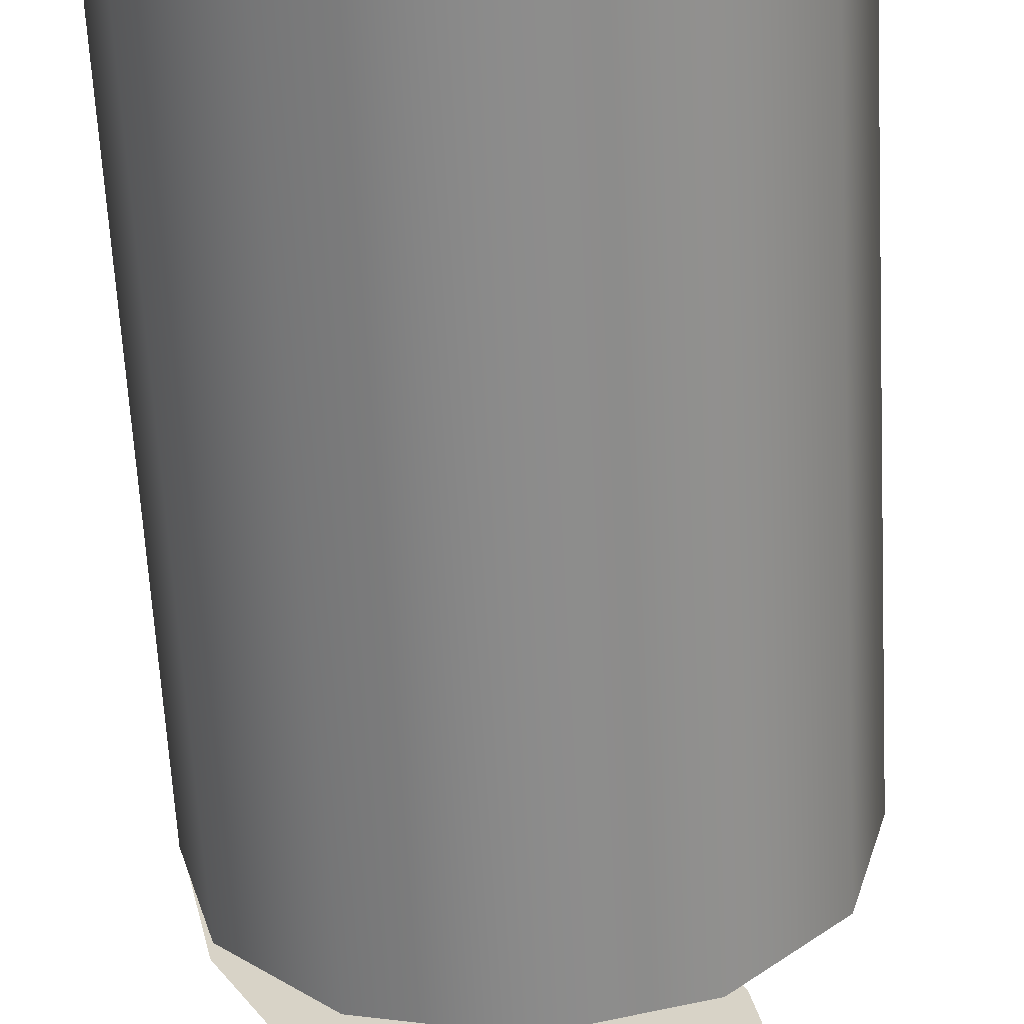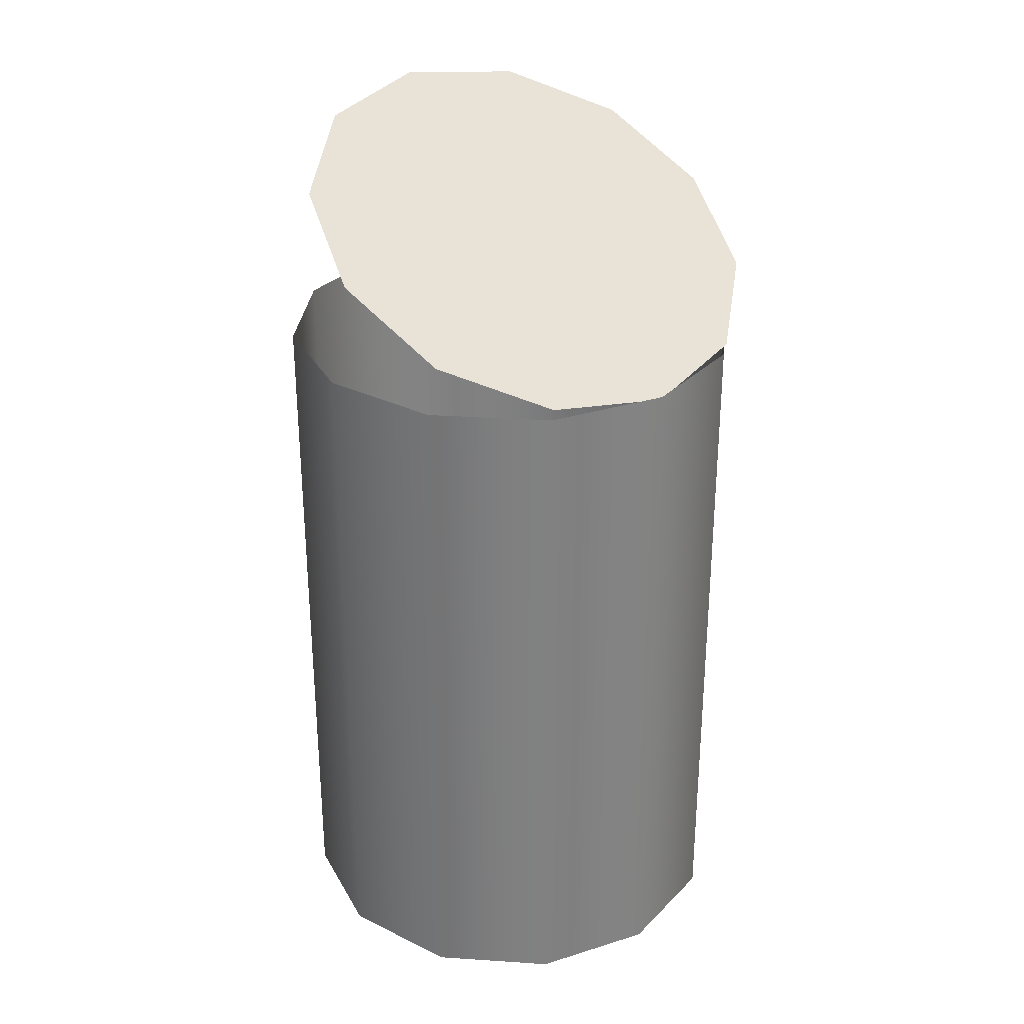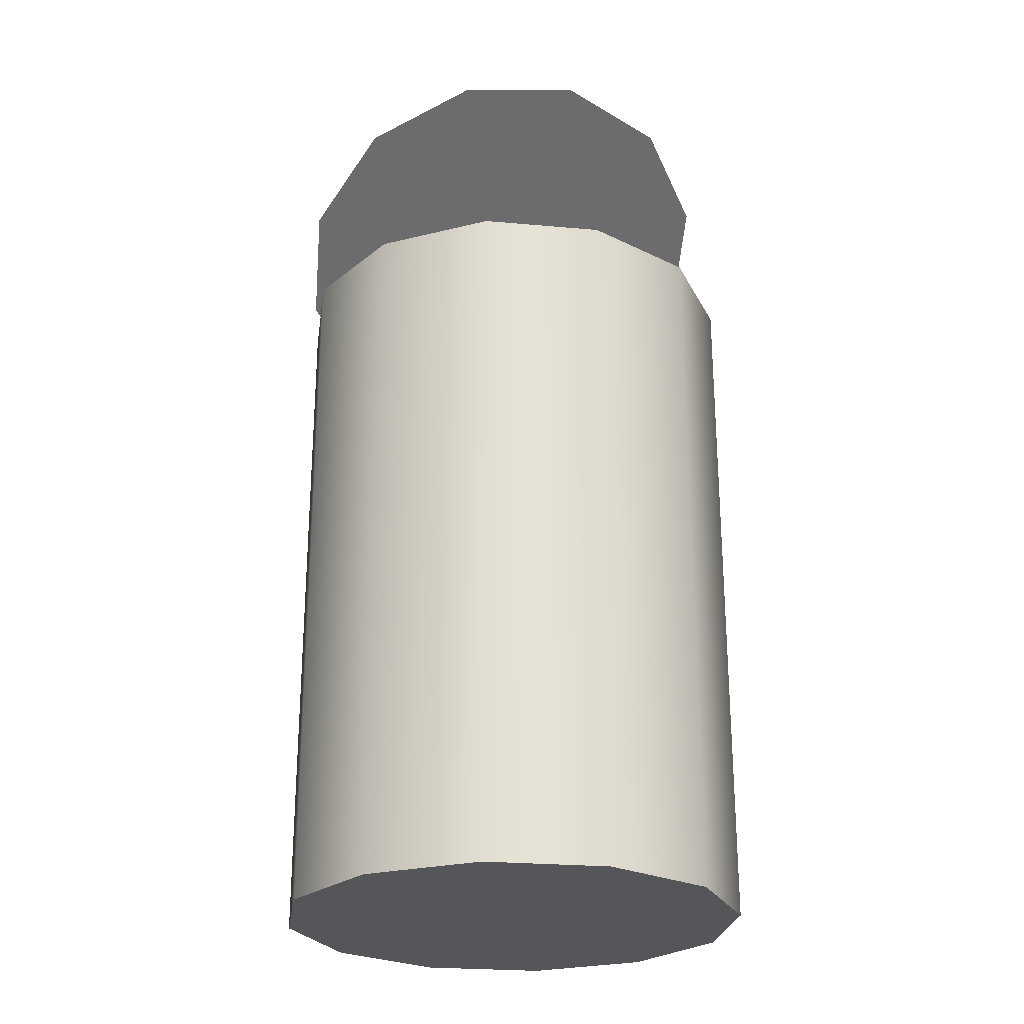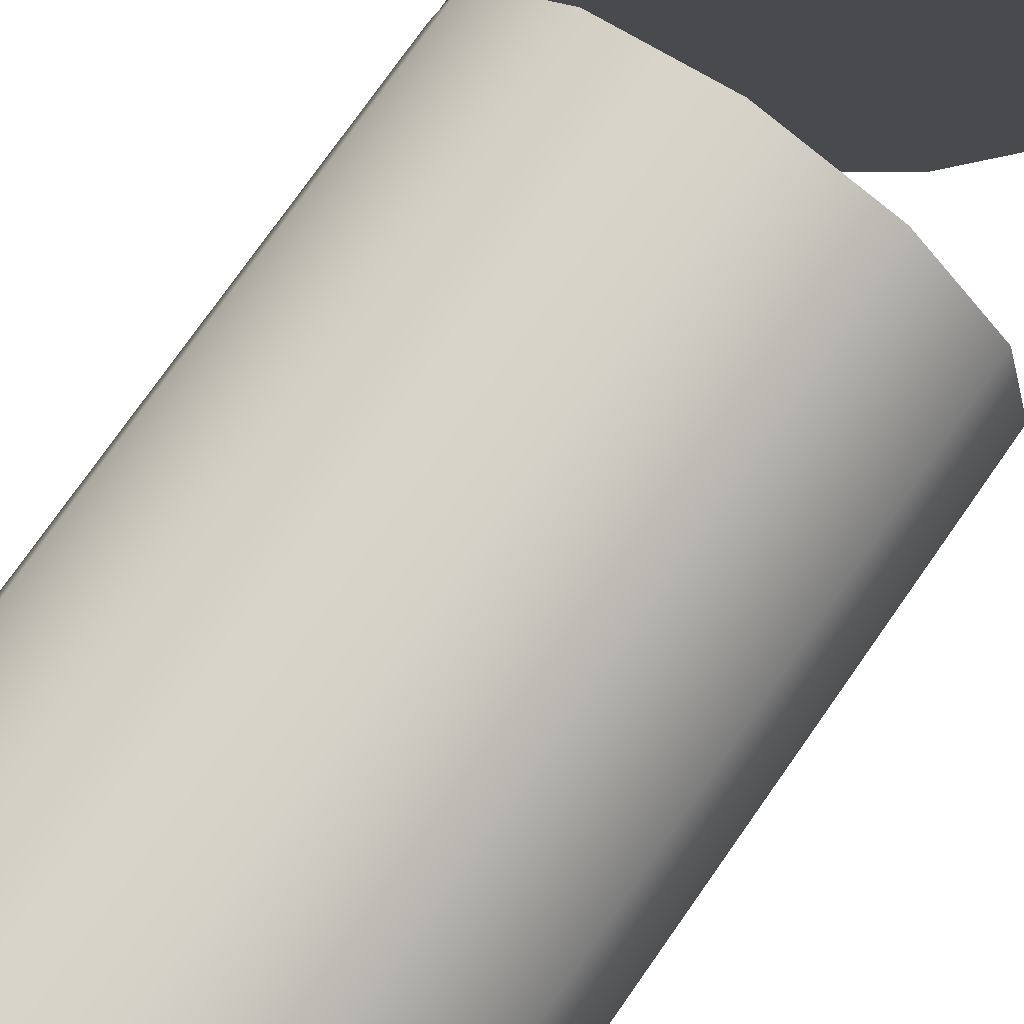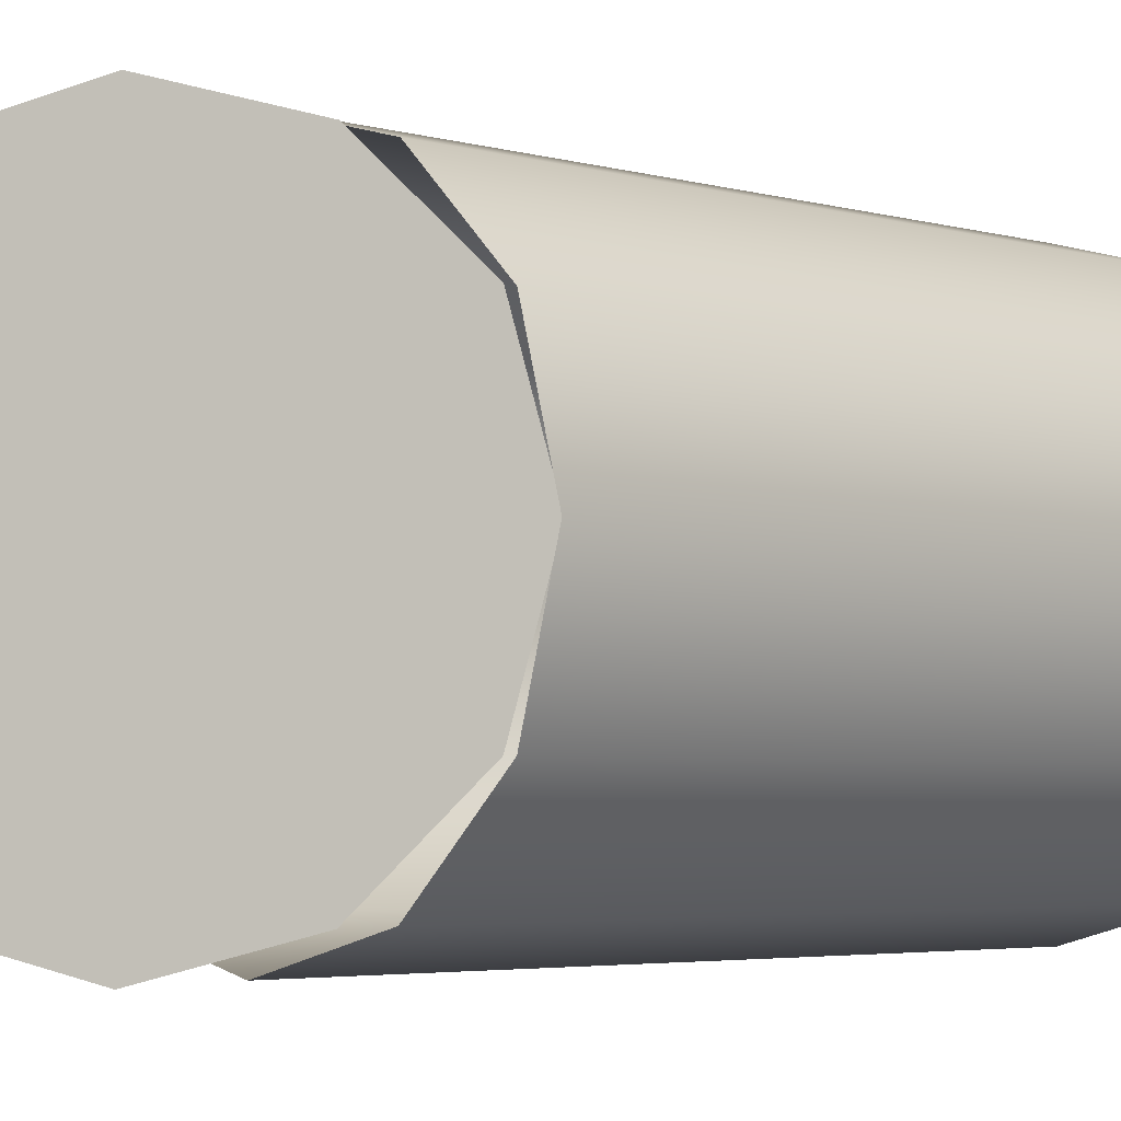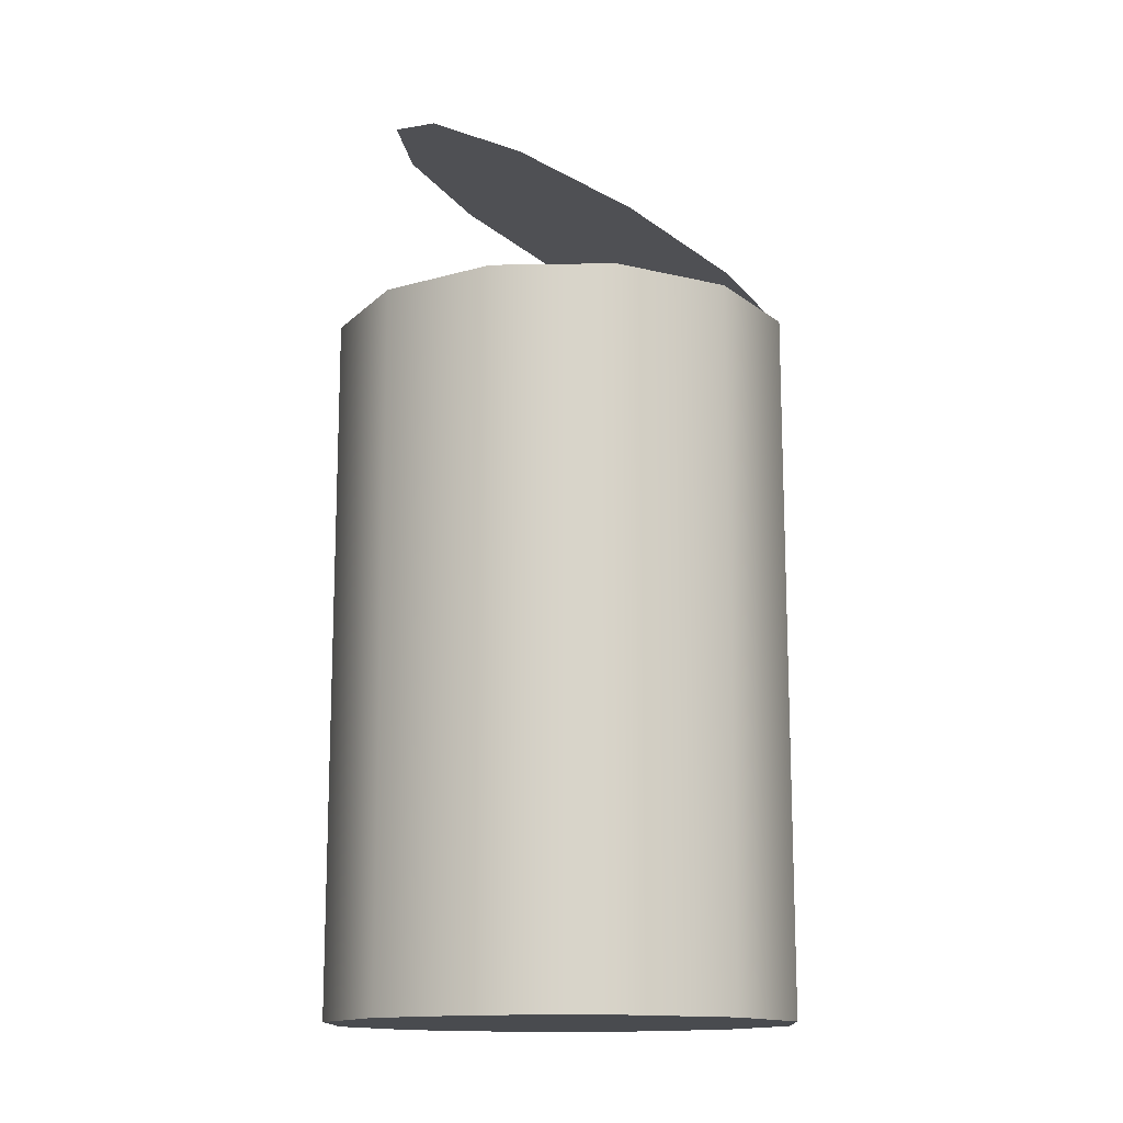
<metadata>
{"format":"obj","ext":"obj","renderer":"f3d","projection":"perspective","resolution":1024,"background":"white","views":[{"elev":-63.5,"azim":3.1,"up":"+Z"},{"elev":30.1,"azim":-129.5,"up":"+Y"},{"elev":-25.4,"azim":66.8,"up":"+Y"},{"elev":77.2,"azim":35.2,"up":"+Z"},{"elev":-3.7,"azim":-135.4,"up":"+Z"},{"elev":-14.2,"azim":-162.9,"up":"+Y"}]}
</metadata>
<code>
v  9.889 -15.08  0.2857
v  8.549 -15.08  5.286
v  4.889 -15.08  8.946
v -0.1111 -15.08  10.29
v -5.111 -15.08  8.946
v -8.771 -15.08  5.286
v -10.11 -15.08  0.2857
v -8.771 -15.08 -4.714
v -5.111 -15.08 -8.375
v -0.1111 -15.08 -9.714
v  4.889 -15.08 -8.375
v  8.549 -15.08 -4.714
v -0.1111 -15.08  0.2857
v  9.889 -15.08  0.2857
v  9.889 -10.08  0.2857
v  9.889 -5.084  0.2857
v  9.889 -0.0837  0.2857
v  9.889  4.916  0.2857
v  9.889  9.863  0.2857
v  9.889  14.97  0.2857
v  8.549 -15.08  5.286
v  8.549 -10.08  5.286
v  8.549 -5.084  5.286
v  8.549 -0.0837  5.286
v  8.549  4.916  5.286
v  8.549  9.863  5.286
v  8.549  14.97  5.286
v  4.889 -15.08  8.946
v  4.889 -10.08  8.946
v  4.889 -5.084  8.946
v  4.889 -0.0837  8.946
v  4.889  4.916  8.946
v  4.889  9.863  8.946
v  4.889  14.97  8.946
v -0.1111 -15.08  10.29
v -0.1111 -10.08  10.29
v -0.1111 -5.084  10.29
v -0.1111 -0.0837  10.29
v -0.1111  4.916  10.29
v -0.1111  9.863  10.29
v -0.1111  14.97  10.29
v -5.111 -15.08  8.946
v -5.111 -10.08  8.946
v -5.111 -5.084  8.946
v -5.111 -0.0837  8.946
v -5.111  4.916  8.946
v -5.111  9.863  8.946
v -5.111  14.97  8.946
v -8.771 -15.08  5.286
v -8.771 -10.08  5.286
v -8.771 -5.084  5.286
v -8.771 -0.0837  5.286
v -8.771  4.916  5.286
v -8.771  9.863  5.286
v -8.771  14.97  5.286
v -10.11 -15.08  0.2857
v -10.11 -10.08  0.2857
v -10.11 -5.084  0.2857
v -10.11 -0.0837  0.2857
v -10.11  4.916  0.2857
v -10.11  9.863  0.2857
v -10.11  14.97  0.2857
v -8.771 -15.08 -4.714
v -8.771 -10.08 -4.714
v -8.771 -5.084 -4.714
v -8.771 -0.0837 -4.714
v -8.771  4.916 -4.714
v -8.771  9.863 -4.714
v -8.771  14.97 -4.714
v -5.111 -15.08 -8.375
v -5.111 -10.08 -8.375
v -5.111 -5.084 -8.375
v -5.111 -0.0837 -8.375
v -5.111  4.916 -8.375
v -5.111  9.863 -8.375
v -5.111  14.97 -8.375
v -0.1111 -15.08 -9.714
v -0.1111 -10.08 -9.714
v -0.1111 -5.084 -9.714
v -0.1111 -0.0837 -9.714
v -0.1111  4.916 -9.714
v -0.1111  9.863 -9.714
v -0.1111  14.97 -9.714
v  4.889 -15.08 -8.375
v  4.889 -10.08 -8.375
v  4.889 -5.084 -8.375
v  4.889 -0.0837 -8.375
v  4.889  4.916 -8.375
v  4.889  9.863 -8.375
v  4.889  14.97 -8.375
v  8.549 -15.08 -4.714
v  8.549 -10.08 -4.714
v  8.549 -5.084 -4.714
v  8.549 -0.0837 -4.714
v  8.549  4.916 -4.714
v  8.549  9.863 -4.714
v  8.549  14.97 -4.714
v  7.263  24.82  0.2857
v  6.103  24.15  5.286
v  2.933  22.32  8.946
v -1.397  19.82  10.29
v -5.727  17.32  8.946
v -8.897  15.49  5.286
v -10.06  14.82  0.2857
v -8.897  15.49 -4.714
v -5.727  17.32 -8.375
v -1.397  19.82 -9.714
v  2.933  22.32 -8.375
v  6.103  24.15 -4.714
v -1.397  19.82  0.2857
g Cylinder03
f 1 2 13
f 2 3 13
f 3 4 13
f 4 5 13
f 5 6 13
f 6 7 13
f 7 8 13
f 8 9 13
f 9 10 13
f 10 11 13
f 11 12 13
f 12 1 13
g can
f 14 15 22
f 14 22 21
f 15 16 22
f 16 23 22
f 16 17 24
f 16 24 23
f 17 18 24
f 18 25 24
f 18 19 26
f 18 26 25
f 19 20 26
f 20 27 26
f 21 22 28
f 22 29 28
f 22 23 30
f 22 30 29
f 23 24 30
f 24 31 30
f 24 25 32
f 24 32 31
f 25 26 32
f 26 33 32
f 26 27 34
f 26 34 33
f 28 29 36
f 28 36 35
f 29 30 36
f 30 37 36
f 30 31 38
f 30 38 37
f 31 32 38
f 32 39 38
f 32 33 40
f 32 40 39
f 33 34 40
f 34 41 40
f 35 36 42
f 36 43 42
f 36 37 44
f 36 44 43
f 37 38 44
f 38 45 44
f 38 39 46
f 38 46 45
f 39 40 46
f 40 47 46
f 40 41 48
f 40 48 47
f 42 43 50
f 42 50 49
f 43 44 50
f 44 51 50
f 44 45 52
f 44 52 51
f 45 46 52
f 46 53 52
f 46 47 54
f 46 54 53
f 47 48 54
f 48 55 54
f 49 50 56
f 50 57 56
f 50 51 58
f 50 58 57
f 51 52 58
f 52 59 58
f 52 53 60
f 52 60 59
f 53 54 60
f 54 61 60
f 54 55 62
f 54 62 61
f 56 57 64
f 56 64 63
f 57 58 64
f 58 65 64
f 58 59 66
f 58 66 65
f 59 60 66
f 60 67 66
f 60 61 68
f 60 68 67
f 61 62 68
f 62 69 68
f 63 64 70
f 64 71 70
f 64 65 72
f 64 72 71
f 65 66 72
f 66 73 72
f 66 67 74
f 66 74 73
f 67 68 74
f 68 75 74
f 68 69 76
f 68 76 75
f 70 71 78
f 70 78 77
f 71 72 78
f 72 79 78
f 72 73 80
f 72 80 79
f 73 74 80
f 74 81 80
f 74 75 82
f 74 82 81
f 75 76 82
f 76 83 82
f 77 78 84
f 78 85 84
f 78 79 86
f 78 86 85
f 79 80 86
f 80 87 86
f 80 81 88
f 80 88 87
f 81 82 88
f 82 89 88
f 82 83 90
f 82 90 89
f 84 85 92
f 84 92 91
f 85 86 92
f 86 93 92
f 86 87 94
f 86 94 93
f 87 88 94
f 88 95 94
f 88 89 96
f 88 96 95
f 89 90 96
f 90 97 96
f 91 92 14
f 92 15 14
f 92 93 16
f 92 16 15
f 93 94 16
f 94 17 16
f 94 95 18
f 94 18 17
f 95 96 18
f 96 19 18
f 96 97 20
f 96 20 19
g Regroup05
f 98 110 99
f 99 110 100
f 100 110 101
f 101 110 102
f 102 110 103
f 103 110 104
f 104 110 105
f 105 110 106
f 106 110 107
f 107 110 108
f 108 110 109
f 109 110 98

</code>
